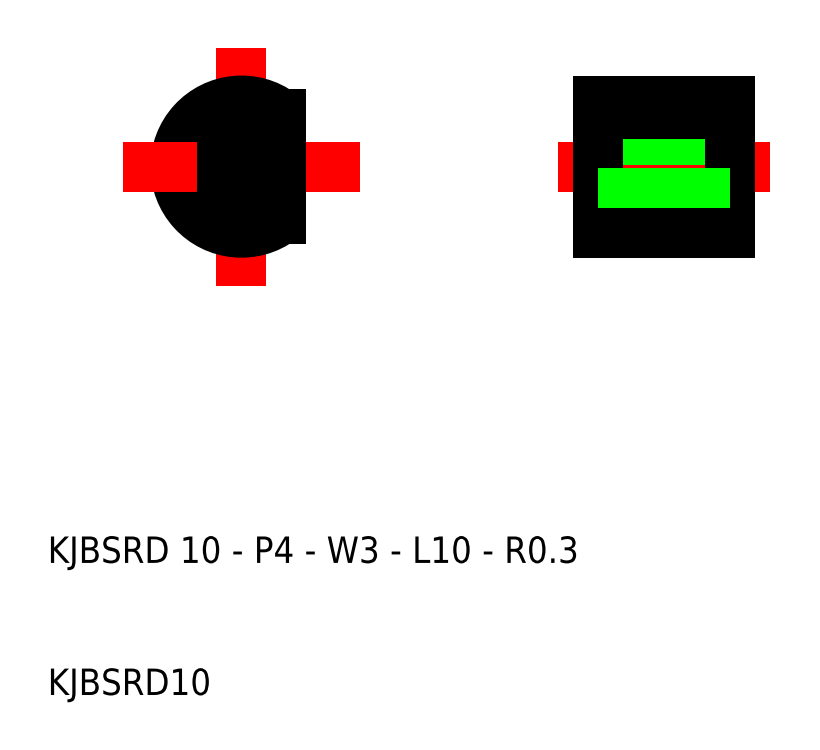
<metadata>
{"format":"dxf","ext":"dxf","renderer":"ezdxf+matplotlib","layout":"modelspace","background":"white","min_lineweight":24,"dpi":150}
</metadata>
<code>
0
SECTION
2
ENTITIES
0
LINE
8
CENTER
10
24.67
20
59
30
0
11
24.67
21
41
31
0
0
TEXT
8
0
10
10
20
20
30
0
40
2
1
KJBSRD 10 - P4 - W3 - L10 - R0.3
0
TEXT
8
0
10
10
20
10
30
0
40
2
1
KJBSRD10
0
ARC
8
0
10
24.67
20
50
30
0
40
5
50
53.13
51
306.9
0
LINE
8
CENTER
10
33.67
20
50
30
0
11
15.67
21
50
31
0
0
LINE
8
CENTER
10
48.64
20
50
30
0
11
64.64
21
50
31
0
0
LINE
8
0
10
51.64
20
55
30
0
11
61.64
21
55
31
0
0
LINE
8
0
10
61.64
20
52
30
0
11
51.64
21
52
31
0
0
LINE
8
0
10
51.64
20
55
30
0
11
51.64
21
50
31
0
0
LINE
8
0
10
61.64
20
55
30
0
11
61.64
21
50
31
0
0
LINE
8
0
10
27.67
20
54
30
0
11
27.67
21
46
31
0
0
LINE
8
0
10
26.17
20
51.7
30
0
11
26.17
21
48.3
31
0
0
LINE
8
0
10
25.87
20
48
30
0
11
23.47
21
48
31
0
0
LINE
8
0
10
23.17
20
48.3
30
0
11
23.17
21
51.7
31
0
0
LINE
8
0
10
23.47
20
52
30
0
11
25.87
21
52
31
0
0
ARC
8
0
10
25.87
20
51.7
30
0
40
0.3
50
0
51
90
0
ARC
8
0
10
25.87
20
48.3
30
0
40
0.3
50
270
51
5.09e-14
0
ARC
8
0
10
23.47
20
48.3
30
0
40
0.3
50
180
51
270
0
ARC
8
0
10
23.47
20
51.7
30
0
40
0.3
50
90
51
180
0
LINE
8
0
10
51.64
20
54
30
0
11
61.64
21
54
31
0
0
LINE
8
0
10
51.64
20
46
30
0
11
61.64
21
46
31
0
0
LINE
8
0
10
61.64
20
45
30
0
11
61.64
21
50
31
0
0
LINE
8
0
10
51.64
20
45
30
0
11
51.64
21
50
31
0
0
LINE
8
0
10
61.64
20
48
30
0
11
51.64
21
48
31
0
0
LINE
8
0
10
51.64
20
45
30
0
11
61.64
21
45
31
0
0
ENDSEC
0
EOF

</code>
